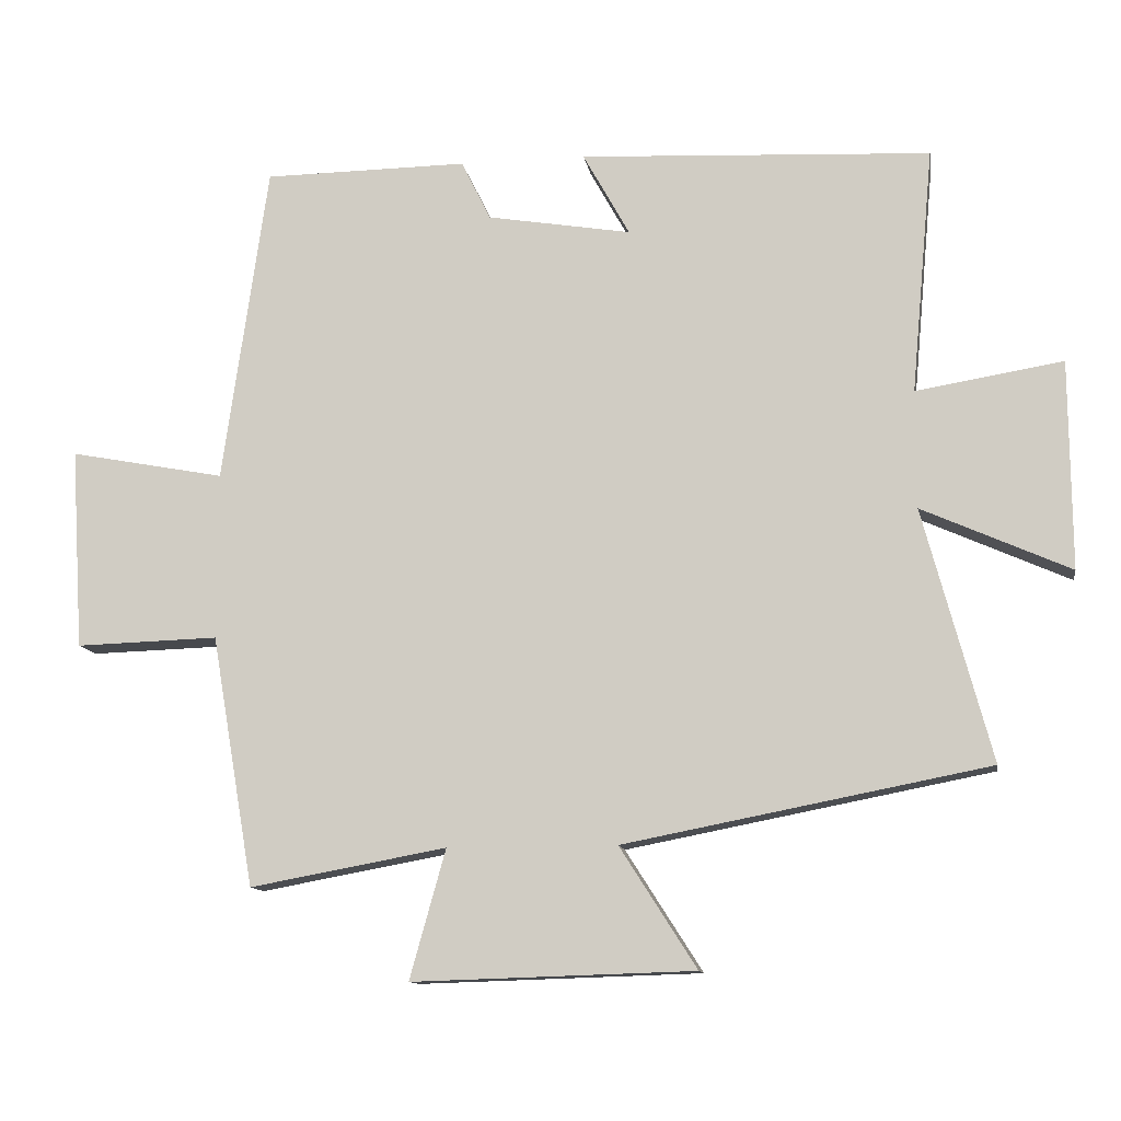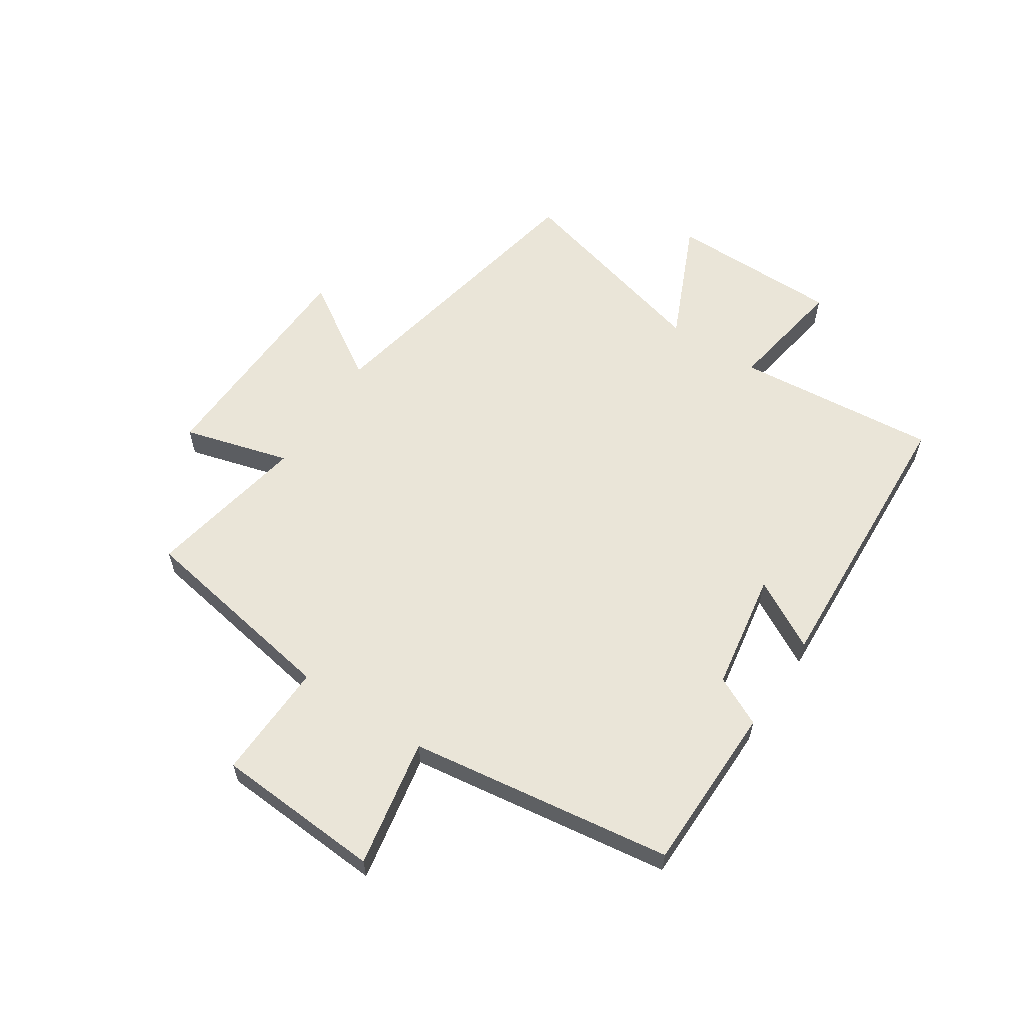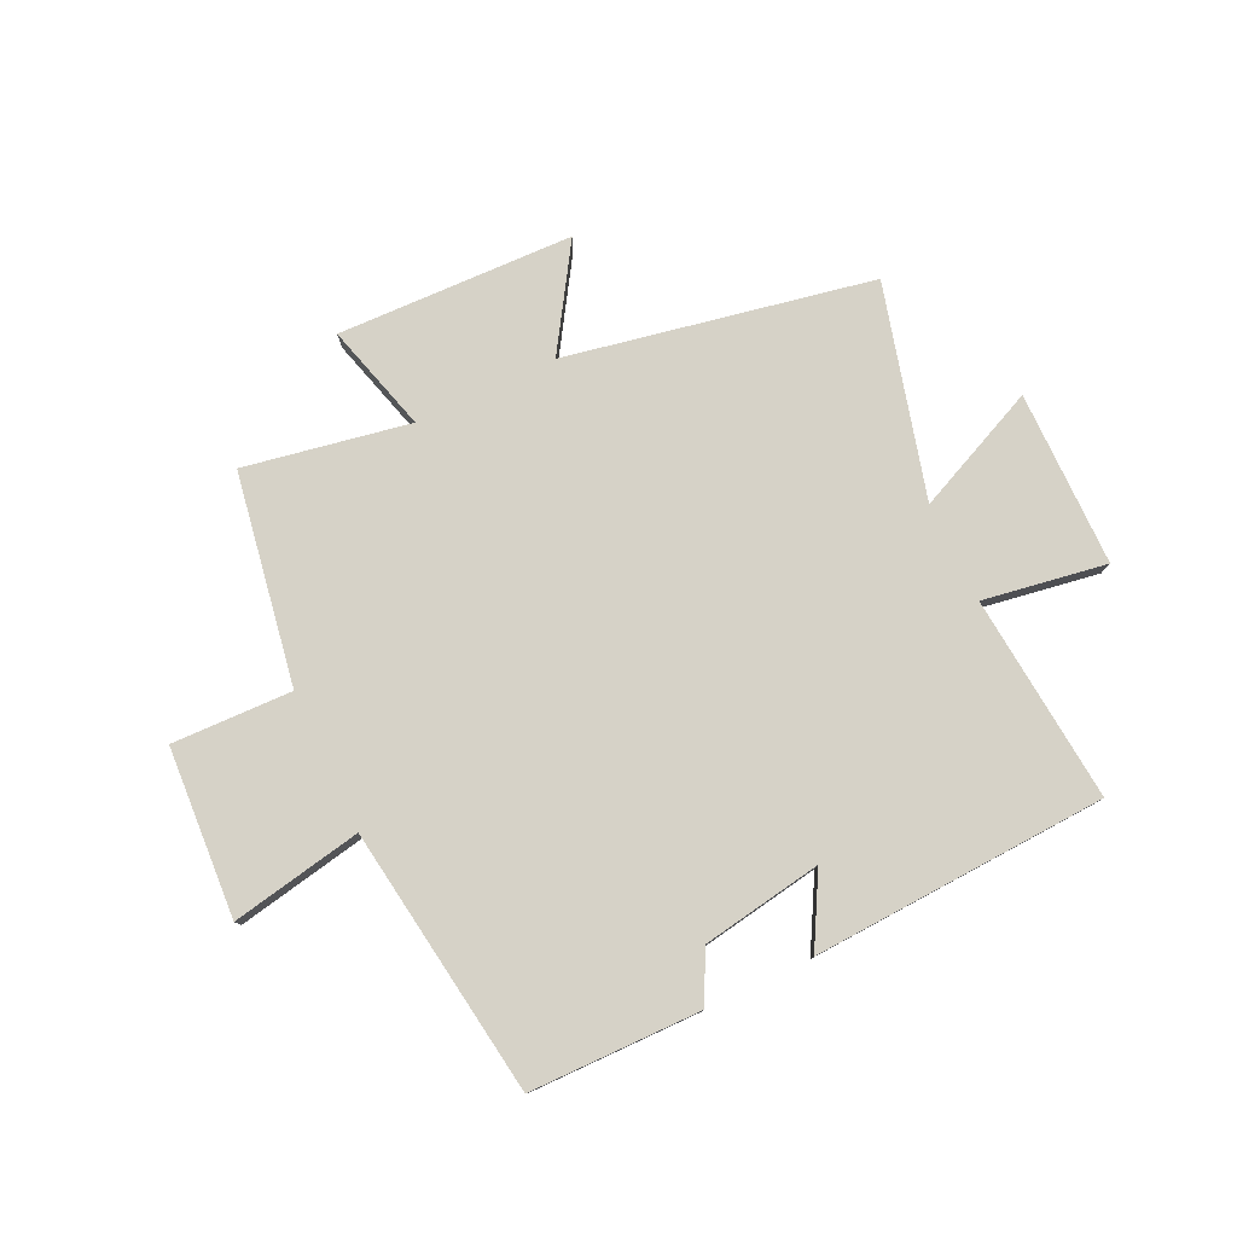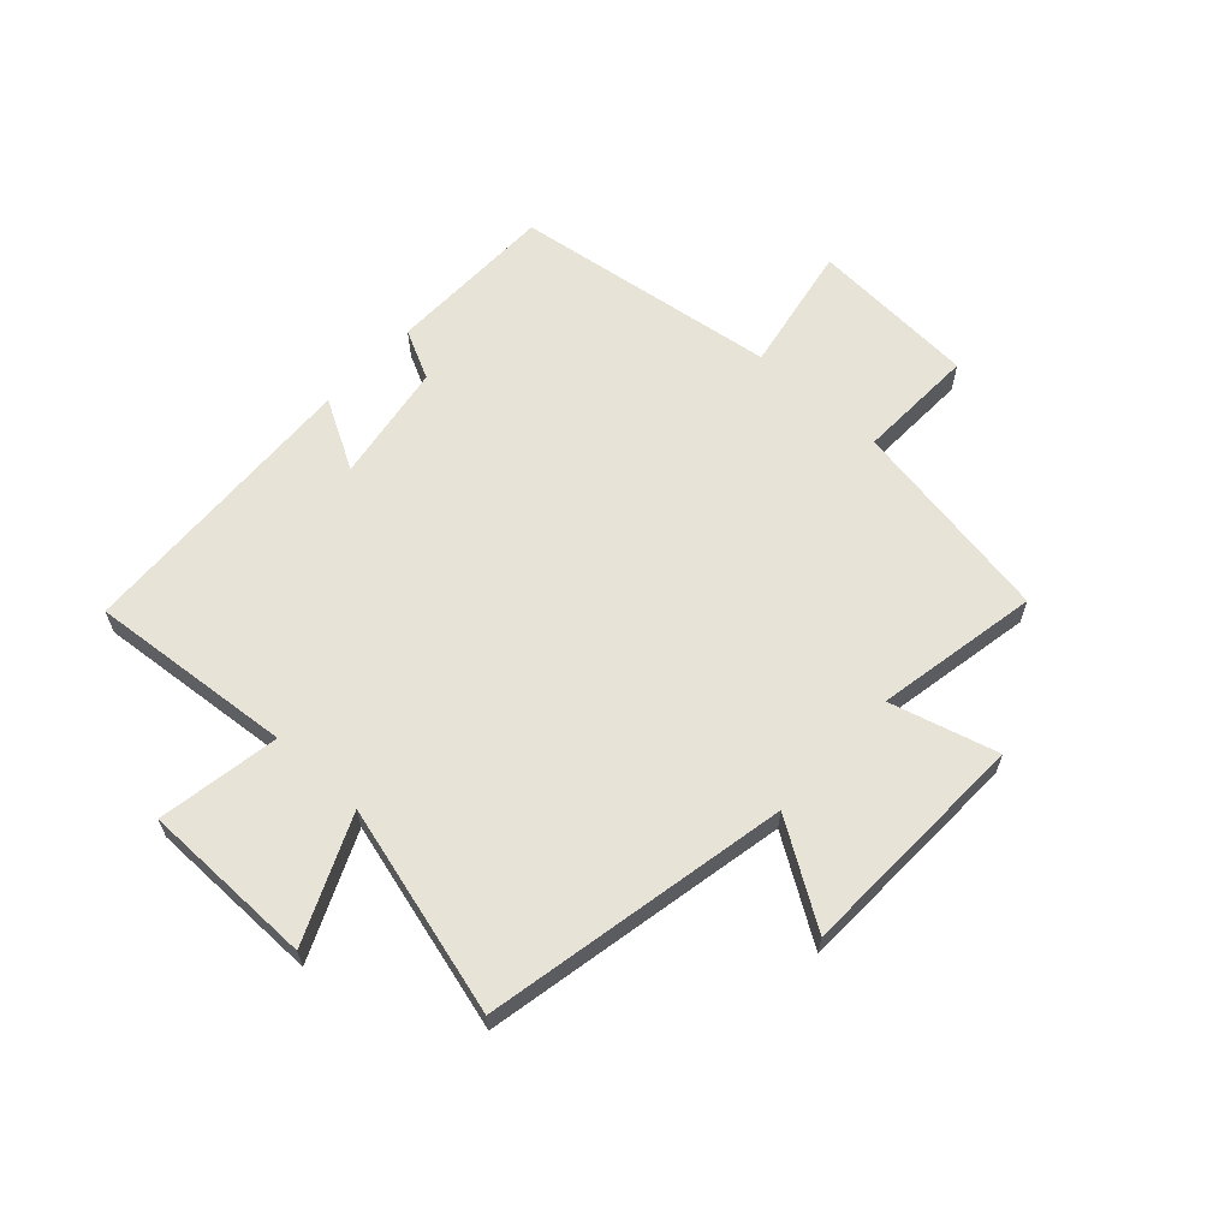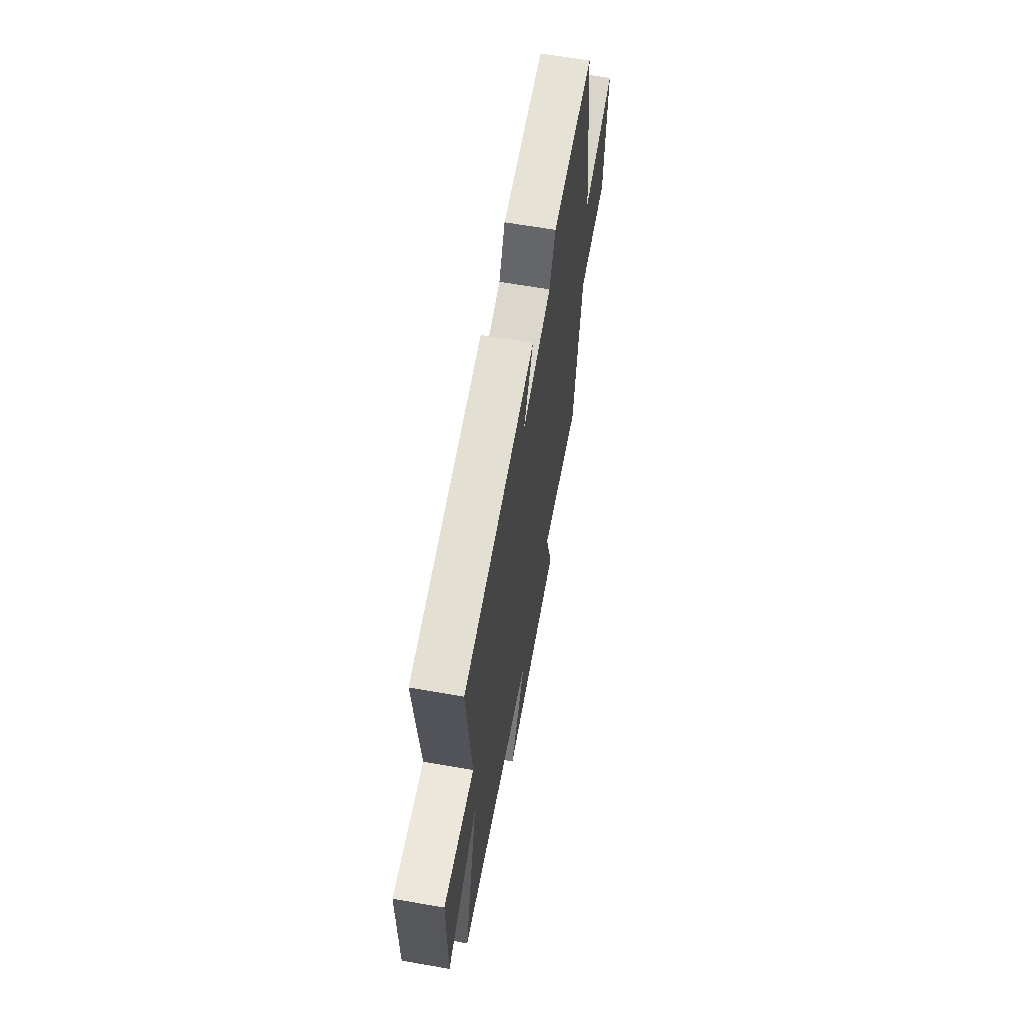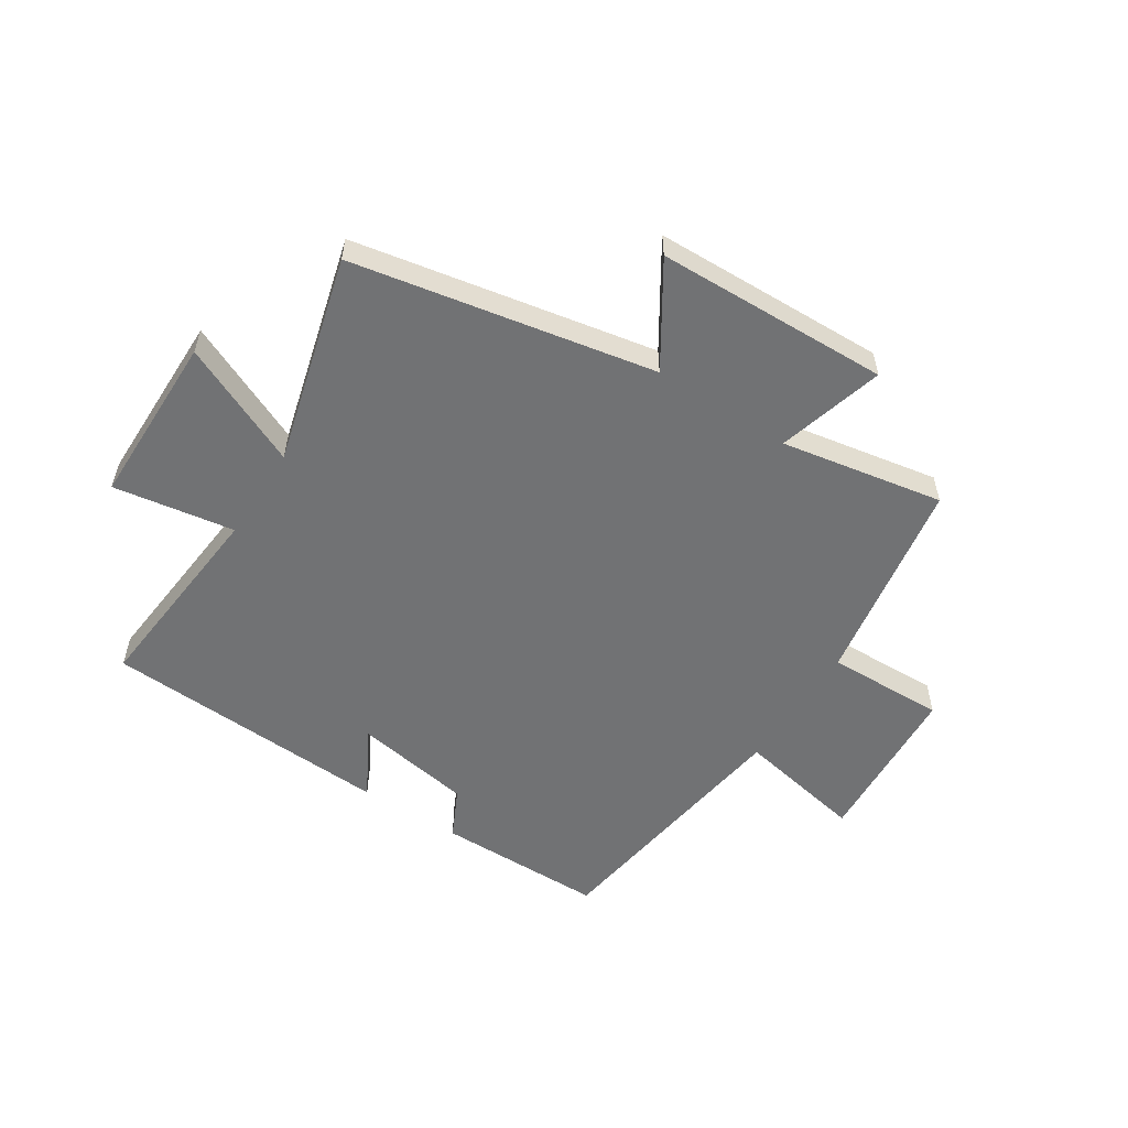
<metadata>
{"format":"obj","ext":"obj","renderer":"f3d","projection":"perspective","resolution":1024,"background":"white","views":[{"elev":-11.9,"azim":9.1,"up":"+Z"},{"elev":59.4,"azim":-56.6,"up":"+Y"},{"elev":78.6,"azim":-25.4,"up":"+Y"},{"elev":62.4,"azim":132.7,"up":"+Y"},{"elev":63.6,"azim":100.0,"up":"+Z"},{"elev":-55.4,"azim":147.1,"up":"+Y"}]}
</metadata>
<code>
v 0.532 0.07 0.475
v 0.5 0.07 0.126
v 0.708 0.07 0.16
v 0.71 0.07 -0.136
v 0.5 0.07 -0.042
v 0.596 0.07 -0.4
v 0.08 0.07 -0.5
v 0.189 0.07 -0.671
v -0.211 0.07 -0.683
v -0.16 0.07 -0.5
v -0.439 0.07 -0.551
v -0.5 0.07 -0.195
v -0.703 0.07 -0.201
v -0.721 0.07 0.085
v -0.5 0.07 0.043
v -0.436 0.07 0.497
v -0.146 0.07 0.5
v -0.104 0.07 0.415
v 0.1 0.07 0.381
v 0.034 0.07 0.5
v 0.532 0 0.475
v 0.5 0 0.126
v 0.708 0 0.16
v 0.71 0 -0.136
v 0.5 0 -0.042
v 0.596 0 -0.4
v 0.08 0 -0.5
v 0.189 0 -0.671
v -0.211 0 -0.683
v -0.16 0 -0.5
v -0.439 0 -0.551
v -0.5 0 -0.195
v -0.703 0 -0.201
v -0.721 0 0.085
v -0.5 0 0.043
v -0.436 0 0.497
v -0.146 0 0.5
v -0.104 0 0.415
v 0.1 0 0.381
v 0.034 0 0.5
f 19 20 1 2
f 18 19 2
f 15 16 17 18
f 15 18 2
f 12 13 14 15
f 10 11 12 15
f 10 15 2
f 7 8 9 10
f 5 6 7 10
f 5 10 2 3
f 3 4 5
f 22 21 40 39
f 22 39 38
f 38 37 36 35
f 22 38 35
f 35 34 33 32
f 35 32 31 30
f 22 35 30
f 30 29 28 27
f 30 27 26 25
f 23 22 30 25
f 25 24 23
f 1 21 22 2
f 2 22 23 3
f 3 23 24 4
f 4 24 25 5
f 5 25 26 6
f 6 26 27 7
f 7 27 28 8
f 8 28 29 9
f 9 29 30 10
f 10 30 31 11
f 11 31 32 12
f 12 32 33 13
f 13 33 34 14
f 14 34 35 15
f 15 35 36 16
f 16 36 37 17
f 17 37 38 18
f 18 38 39 19
f 19 39 40 20
f 20 40 21 1

</code>
